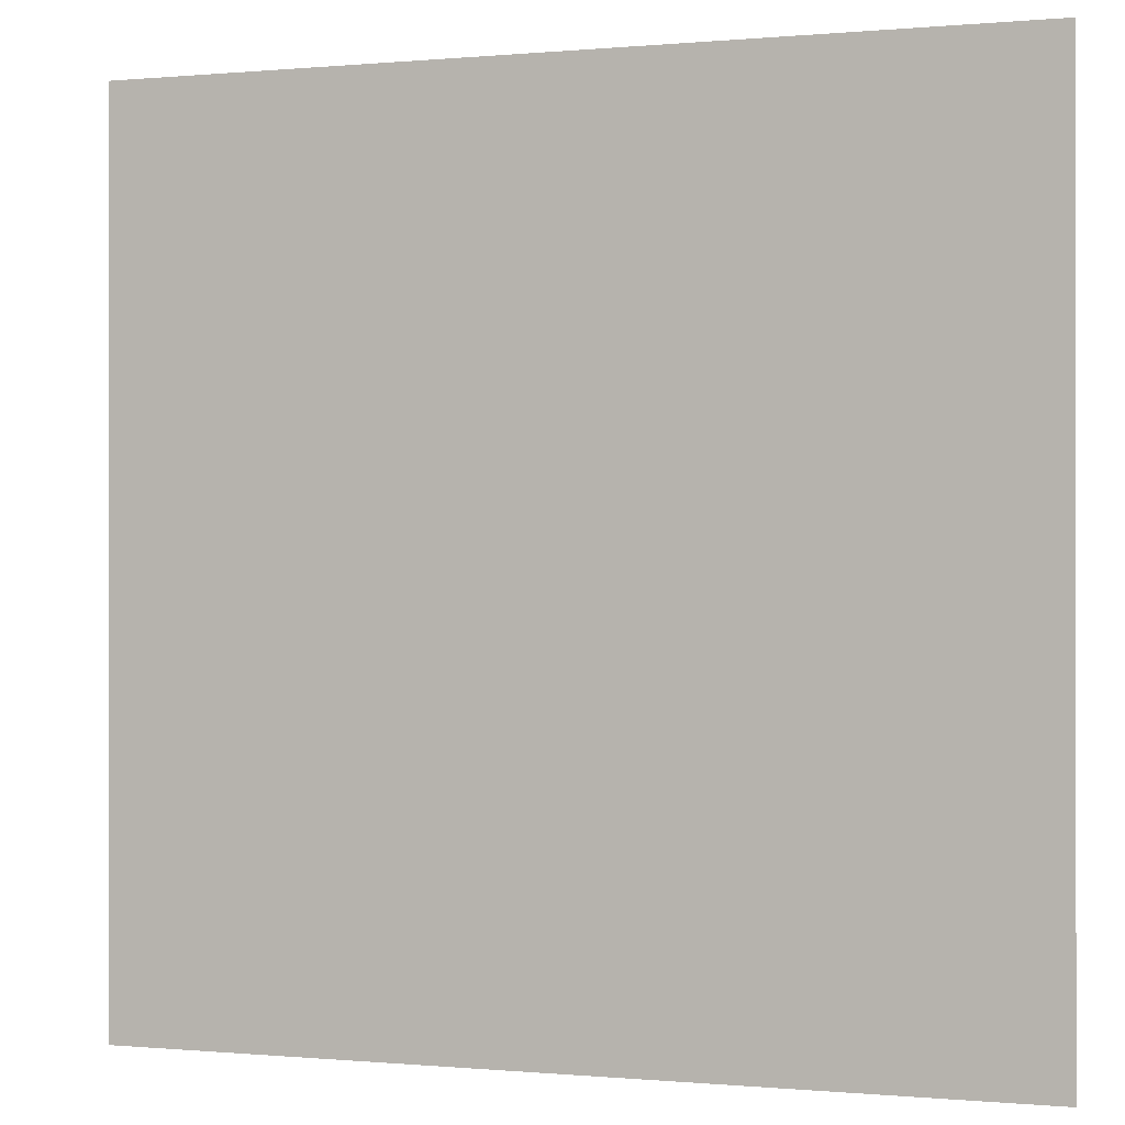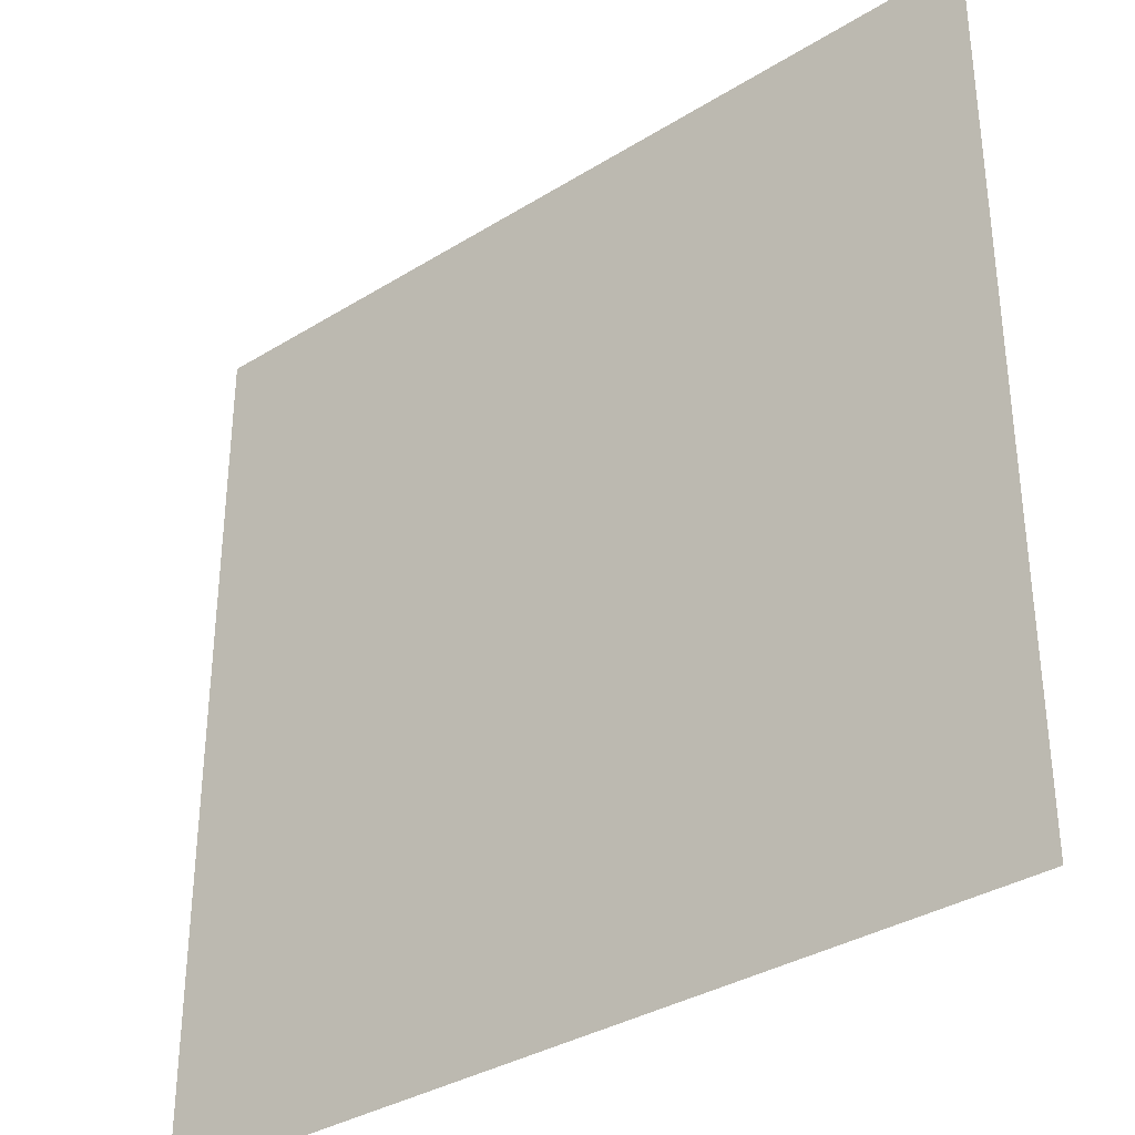
<metadata>
{"format":"obj","ext":"obj","renderer":"f3d","projection":"perspective","resolution":1024,"background":"white","views":[{"elev":-0.1,"azim":19.6,"up":"+Y"},{"elev":-34.5,"azim":-140.2,"up":"+Y"}]}
</metadata>
<code>
v 0 -0.65 0
v -0.65 -0.65 0
v -0.65 0 0
v 0 0 0
v -1.3 -0.65 0
v -1.3 0 0
v -1.95 -0.65 0
v -1.95 0 0
v -2.6 -0.65 0
v -2.6 0 0
v -3.25 -0.65 0
v -3.25 0 0
v -3.9 -0.65 0
v -3.9 0 0
v -4.55 -0.65 0
v -4.55 0 0
v -5.2 -0.65 0
v -5.2 0 0
v -5.85 -0.65 0
v -5.85 0 0
v -6.5 -0.65 0
v -6.5 0 0
v -7.15 -0.65 0
v -7.15 0 0
v -7.8 -0.65 0
v -7.8 0 0
v -8.45 -0.65 0
v -8.45 0 0
v -9.1 -0.65 0
v -9.1 0 0
v -9.75 -0.65 0
v -9.75 0 0
v -10.4 -0.65 0
v -10.4 0 0
v -11.05 -0.65 0
v -11.05 0 0
v -11.7 -0.65 0
v -11.7 0 0
v -12.35 -0.65 0
v -12.35 0 0
v -13 -0.65 0
v -13 0 0
v 0 -1.3 0
v -0.65 -1.3 0
v -1.3 -1.3 0
v -1.95 -1.3 0
v -2.6 -1.3 0
v -3.25 -1.3 0
v -3.9 -1.3 0
v -4.55 -1.3 0
v -5.2 -1.3 0
v -5.85 -1.3 0
v -6.5 -1.3 0
v -7.15 -1.3 0
v -7.8 -1.3 0
v -8.45 -1.3 0
v -9.1 -1.3 0
v -9.75 -1.3 0
v -10.4 -1.3 0
v -11.05 -1.3 0
v -11.7 -1.3 0
v -12.35 -1.3 0
v -13 -1.3 0
v 0 -1.95 0
v -0.65 -1.95 0
v -1.3 -1.95 0
v -1.95 -1.95 0
v -2.6 -1.95 0
v -3.25 -1.95 0
v -3.9 -1.95 0
v -4.55 -1.95 0
v -5.2 -1.95 0
v -5.85 -1.95 0
v -6.5 -1.95 0
v -7.15 -1.95 0
v -7.8 -1.95 0
v -8.45 -1.95 0
v -9.1 -1.95 0
v -9.75 -1.95 0
v -10.4 -1.95 0
v -11.05 -1.95 0
v -11.7 -1.95 0
v -12.35 -1.95 0
v -13 -1.95 0
v 0 -2.6 0
v -0.65 -2.6 0
v -1.3 -2.6 0
v -1.95 -2.6 0
v -2.6 -2.6 0
v -3.25 -2.6 0
v -3.9 -2.6 0
v -4.55 -2.6 0
v -5.2 -2.6 0
v -5.85 -2.6 0
v -6.5 -2.6 0
v -7.15 -2.6 0
v -7.8 -2.6 0
v -8.45 -2.6 0
v -9.1 -2.6 0
v -9.75 -2.6 0
v -10.4 -2.6 0
v -11.05 -2.6 0
v -11.7 -2.6 0
v -12.35 -2.6 0
v -13 -2.6 0
v 0 -3.25 0
v -0.65 -3.25 0
v -1.3 -3.25 0
v -1.95 -3.25 0
v -2.6 -3.25 0
v -3.25 -3.25 0
v -3.9 -3.25 0
v -4.55 -3.25 0
v -5.2 -3.25 0
v -5.85 -3.25 0
v -6.5 -3.25 0
v -7.15 -3.25 0
v -7.8 -3.25 0
v -8.45 -3.25 0
v -9.1 -3.25 0
v -9.75 -3.25 0
v -10.4 -3.25 0
v -11.05 -3.25 0
v -11.7 -3.25 0
v -12.35 -3.25 0
v -13 -3.25 0
v 0 -3.9 0
v -0.65 -3.9 0
v -1.3 -3.9 0
v -1.95 -3.9 0
v -2.6 -3.9 0
v -3.25 -3.9 0
v -3.9 -3.9 0
v -4.55 -3.9 0
v -5.2 -3.9 0
v -5.85 -3.9 0
v -6.5 -3.9 0
v -7.15 -3.9 0
v -7.8 -3.9 0
v -8.45 -3.9 0
v -9.1 -3.9 0
v -9.75 -3.9 0
v -10.4 -3.9 0
v -11.05 -3.9 0
v -11.7 -3.9 0
v -12.35 -3.9 0
v -13 -3.9 0
v 0 -4.55 0
v -0.65 -4.55 0
v -1.3 -4.55 0
v -1.95 -4.55 0
v -2.6 -4.55 0
v -3.25 -4.55 0
v -3.9 -4.55 0
v -4.55 -4.55 0
v -5.2 -4.55 0
v -5.85 -4.55 0
v -6.5 -4.55 0
v -7.15 -4.55 0
v -7.8 -4.55 0
v -8.45 -4.55 0
v -9.1 -4.55 0
v -9.75 -4.55 0
v -10.4 -4.55 0
v -11.05 -4.55 0
v -11.7 -4.55 0
v -12.35 -4.55 0
v -13 -4.55 0
v 0 -5.2 0
v -0.65 -5.2 0
v -1.3 -5.2 0
v -1.95 -5.2 0
v -2.6 -5.2 0
v -3.25 -5.2 0
v -3.9 -5.2 0
v -4.55 -5.2 0
v -5.2 -5.2 0
v -5.85 -5.2 0
v -6.5 -5.2 0
v -7.15 -5.2 0
v -7.8 -5.2 0
v -8.45 -5.2 0
v -9.1 -5.2 0
v -9.75 -5.2 0
v -10.4 -5.2 0
v -11.05 -5.2 0
v -11.7 -5.2 0
v -12.35 -5.2 0
v -13 -5.2 0
v 0 -5.85 0
v -0.65 -5.85 0
v -1.3 -5.85 0
v -1.95 -5.85 0
v -2.6 -5.85 0
v -3.25 -5.85 0
v -3.9 -5.85 0
v -4.55 -5.85 0
v -5.2 -5.85 0
v -5.85 -5.85 0
v -6.5 -5.85 0
v -7.15 -5.85 0
v -7.8 -5.85 0
v -8.45 -5.85 0
v -9.1 -5.85 0
v -9.75 -5.85 0
v -10.4 -5.85 0
v -11.05 -5.85 0
v -11.7 -5.85 0
v -12.35 -5.85 0
v -13 -5.85 0
v 0 -6.5 0
v -0.65 -6.5 0
v -1.3 -6.5 0
v -1.95 -6.5 0
v -2.6 -6.5 0
v -3.25 -6.5 0
v -3.9 -6.5 0
v -4.55 -6.5 0
v -5.2 -6.5 0
v -5.85 -6.5 0
v -6.5 -6.5 0
v -7.15 -6.5 0
v -7.8 -6.5 0
v -8.45 -6.5 0
v -9.1 -6.5 0
v -9.75 -6.5 0
v -10.4 -6.5 0
v -11.05 -6.5 0
v -11.7 -6.5 0
v -12.35 -6.5 0
v -13 -6.5 0
v 0 -7.15 0
v -0.65 -7.15 0
v -1.3 -7.15 0
v -1.95 -7.15 0
v -2.6 -7.15 0
v -3.25 -7.15 0
v -3.9 -7.15 0
v -4.55 -7.15 0
v -5.2 -7.15 0
v -5.85 -7.15 0
v -6.5 -7.15 0
v -7.15 -7.15 0
v -7.8 -7.15 0
v -8.45 -7.15 0
v -9.1 -7.15 0
v -9.75 -7.15 0
v -10.4 -7.15 0
v -11.05 -7.15 0
v -11.7 -7.15 0
v -12.35 -7.15 0
v -13 -7.15 0
v 0 -7.8 0
v -0.65 -7.8 0
v -1.3 -7.8 0
v -1.95 -7.8 0
v -2.6 -7.8 0
v -3.25 -7.8 0
v -3.9 -7.8 0
v -4.55 -7.8 0
v -5.2 -7.8 0
v -5.85 -7.8 0
v -6.5 -7.8 0
v -7.15 -7.8 0
v -7.8 -7.8 0
v -8.45 -7.8 0
v -9.1 -7.8 0
v -9.75 -7.8 0
v -10.4 -7.8 0
v -11.05 -7.8 0
v -11.7 -7.8 0
v -12.35 -7.8 0
v -13 -7.8 0
v 0 -8.45 0
v -0.65 -8.45 0
v -1.3 -8.45 0
v -1.95 -8.45 0
v -2.6 -8.45 0
v -3.25 -8.45 0
v -3.9 -8.45 0
v -4.55 -8.45 0
v -5.2 -8.45 0
v -5.85 -8.45 0
v -6.5 -8.45 0
v -7.15 -8.45 0
v -7.8 -8.45 0
v -8.45 -8.45 0
v -9.1 -8.45 0
v -9.75 -8.45 0
v -10.4 -8.45 0
v -11.05 -8.45 0
v -11.7 -8.45 0
v -12.35 -8.45 0
v -13 -8.45 0
v 0 -9.1 0
v -0.65 -9.1 0
v -1.3 -9.1 0
v -1.95 -9.1 0
v -2.6 -9.1 0
v -3.25 -9.1 0
v -3.9 -9.1 0
v -4.55 -9.1 0
v -5.2 -9.1 0
v -5.85 -9.1 0
v -6.5 -9.1 0
v -7.15 -9.1 0
v -7.8 -9.1 0
v -8.45 -9.1 0
v -9.1 -9.1 0
v -9.75 -9.1 0
v -10.4 -9.1 0
v -11.05 -9.1 0
v -11.7 -9.1 0
v -12.35 -9.1 0
v -13 -9.1 0
v 0 -9.75 0
v -0.65 -9.75 0
v -1.3 -9.75 0
v -1.95 -9.75 0
v -2.6 -9.75 0
v -3.25 -9.75 0
v -3.9 -9.75 0
v -4.55 -9.75 0
v -5.2 -9.75 0
v -5.85 -9.75 0
v -6.5 -9.75 0
v -7.15 -9.75 0
v -7.8 -9.75 0
v -8.45 -9.75 0
v -9.1 -9.75 0
v -9.75 -9.75 0
v -10.4 -9.75 0
v -11.05 -9.75 0
v -11.7 -9.75 0
v -12.35 -9.75 0
v -13 -9.75 0
v 0 -10.4 0
v -0.65 -10.4 0
v -1.3 -10.4 0
v -1.95 -10.4 0
v -2.6 -10.4 0
v -3.25 -10.4 0
v -3.9 -10.4 0
v -4.55 -10.4 0
v -5.2 -10.4 0
v -5.85 -10.4 0
v -6.5 -10.4 0
v -7.15 -10.4 0
v -7.8 -10.4 0
v -8.45 -10.4 0
v -9.1 -10.4 0
v -9.75 -10.4 0
v -10.4 -10.4 0
v -11.05 -10.4 0
v -11.7 -10.4 0
v -12.35 -10.4 0
v -13 -10.4 0
v 0 -11.05 0
v -0.65 -11.05 0
v -1.3 -11.05 0
v -1.95 -11.05 0
v -2.6 -11.05 0
v -3.25 -11.05 0
v -3.9 -11.05 0
v -4.55 -11.05 0
v -5.2 -11.05 0
v -5.85 -11.05 0
v -6.5 -11.05 0
v -7.15 -11.05 0
v -7.8 -11.05 0
v -8.45 -11.05 0
v -9.1 -11.05 0
v -9.75 -11.05 0
v -10.4 -11.05 0
v -11.05 -11.05 0
v -11.7 -11.05 0
v -12.35 -11.05 0
v -13 -11.05 0
v 0 -11.7 0
v -0.65 -11.7 0
v -1.3 -11.7 0
v -1.95 -11.7 0
v -2.6 -11.7 0
v -3.25 -11.7 0
v -3.9 -11.7 0
v -4.55 -11.7 0
v -5.2 -11.7 0
v -5.85 -11.7 0
v -6.5 -11.7 0
v -7.15 -11.7 0
v -7.8 -11.7 0
v -8.45 -11.7 0
v -9.1 -11.7 0
v -9.75 -11.7 0
v -10.4 -11.7 0
v -11.05 -11.7 0
v -11.7 -11.7 0
v -12.35 -11.7 0
v -13 -11.7 0
v 0 -12.35 0
v -0.65 -12.35 0
v -1.3 -12.35 0
v -1.95 -12.35 0
v -2.6 -12.35 0
v -3.25 -12.35 0
v -3.9 -12.35 0
v -4.55 -12.35 0
v -5.2 -12.35 0
v -5.85 -12.35 0
v -6.5 -12.35 0
v -7.15 -12.35 0
v -7.8 -12.35 0
v -8.45 -12.35 0
v -9.1 -12.35 0
v -9.75 -12.35 0
v -10.4 -12.35 0
v -11.05 -12.35 0
v -11.7 -12.35 0
v -12.35 -12.35 0
v -13 -12.35 0
v 0 -13 0
v -0.65 -13 0
v -1.3 -13 0
v -1.95 -13 0
v -2.6 -13 0
v -3.25 -13 0
v -3.9 -13 0
v -4.55 -13 0
v -5.2 -13 0
v -5.85 -13 0
v -6.5 -13 0
v -7.15 -13 0
v -7.8 -13 0
v -8.45 -13 0
v -9.1 -13 0
v -9.75 -13 0
v -10.4 -13 0
v -11.05 -13 0
v -11.7 -13 0
v -12.35 -13 0
v -13 -13 0
g mesh_[00]_[00]
f 1 2 3 4
f 2 5 6 3
f 5 7 8 6
f 7 9 10 8
f 9 11 12 10
f 11 13 14 12
f 13 15 16 14
f 15 17 18 16
f 17 19 20 18
f 19 21 22 20
f 21 23 24 22
f 23 25 26 24
f 25 27 28 26
f 27 29 30 28
f 29 31 32 30
f 31 33 34 32
f 33 35 36 34
f 35 37 38 36
f 37 39 40 38
f 39 41 42 40
f 43 44 2 1
f 44 45 5 2
f 45 46 7 5
f 46 47 9 7
f 47 48 11 9
f 48 49 13 11
f 49 50 15 13
f 50 51 17 15
f 51 52 19 17
f 52 53 21 19
f 53 54 23 21
f 54 55 25 23
f 55 56 27 25
f 56 57 29 27
f 57 58 31 29
f 58 59 33 31
f 59 60 35 33
f 60 61 37 35
f 61 62 39 37
f 62 63 41 39
f 64 65 44 43
f 65 66 45 44
f 66 67 46 45
f 67 68 47 46
f 68 69 48 47
f 69 70 49 48
f 70 71 50 49
f 71 72 51 50
f 72 73 52 51
f 73 74 53 52
f 74 75 54 53
f 75 76 55 54
f 76 77 56 55
f 77 78 57 56
f 78 79 58 57
f 79 80 59 58
f 80 81 60 59
f 81 82 61 60
f 82 83 62 61
f 83 84 63 62
f 85 86 65 64
f 86 87 66 65
f 87 88 67 66
f 88 89 68 67
f 89 90 69 68
f 90 91 70 69
f 91 92 71 70
f 92 93 72 71
f 93 94 73 72
f 94 95 74 73
f 95 96 75 74
f 96 97 76 75
f 97 98 77 76
f 98 99 78 77
f 99 100 79 78
f 100 101 80 79
f 101 102 81 80
f 102 103 82 81
f 103 104 83 82
f 104 105 84 83
f 106 107 86 85
f 107 108 87 86
f 108 109 88 87
f 109 110 89 88
f 110 111 90 89
f 111 112 91 90
f 112 113 92 91
f 113 114 93 92
f 114 115 94 93
f 115 116 95 94
f 116 117 96 95
f 117 118 97 96
f 118 119 98 97
f 119 120 99 98
f 120 121 100 99
f 121 122 101 100
f 122 123 102 101
f 123 124 103 102
f 124 125 104 103
f 125 126 105 104
f 127 128 107 106
f 128 129 108 107
f 129 130 109 108
f 130 131 110 109
f 131 132 111 110
f 132 133 112 111
f 133 134 113 112
f 134 135 114 113
f 135 136 115 114
f 136 137 116 115
f 137 138 117 116
f 138 139 118 117
f 139 140 119 118
f 140 141 120 119
f 141 142 121 120
f 142 143 122 121
f 143 144 123 122
f 144 145 124 123
f 145 146 125 124
f 146 147 126 125
f 148 149 128 127
f 149 150 129 128
f 150 151 130 129
f 151 152 131 130
f 152 153 132 131
f 153 154 133 132
f 154 155 134 133
f 155 156 135 134
f 156 157 136 135
f 157 158 137 136
f 158 159 138 137
f 159 160 139 138
f 160 161 140 139
f 161 162 141 140
f 162 163 142 141
f 163 164 143 142
f 164 165 144 143
f 165 166 145 144
f 166 167 146 145
f 167 168 147 146
f 169 170 149 148
f 170 171 150 149
f 171 172 151 150
f 172 173 152 151
f 173 174 153 152
f 174 175 154 153
f 175 176 155 154
f 176 177 156 155
f 177 178 157 156
f 178 179 158 157
f 179 180 159 158
f 180 181 160 159
f 181 182 161 160
f 182 183 162 161
f 183 184 163 162
f 184 185 164 163
f 185 186 165 164
f 186 187 166 165
f 187 188 167 166
f 188 189 168 167
f 190 191 170 169
f 191 192 171 170
f 192 193 172 171
f 193 194 173 172
f 194 195 174 173
f 195 196 175 174
f 196 197 176 175
f 197 198 177 176
f 198 199 178 177
f 199 200 179 178
f 200 201 180 179
f 201 202 181 180
f 202 203 182 181
f 203 204 183 182
f 204 205 184 183
f 205 206 185 184
f 206 207 186 185
f 207 208 187 186
f 208 209 188 187
f 209 210 189 188
f 211 212 191 190
f 212 213 192 191
f 213 214 193 192
f 214 215 194 193
f 215 216 195 194
f 216 217 196 195
f 217 218 197 196
f 218 219 198 197
f 219 220 199 198
f 220 221 200 199
f 221 222 201 200
f 222 223 202 201
f 223 224 203 202
f 224 225 204 203
f 225 226 205 204
f 226 227 206 205
f 227 228 207 206
f 228 229 208 207
f 229 230 209 208
f 230 231 210 209
f 232 233 212 211
f 233 234 213 212
f 234 235 214 213
f 235 236 215 214
f 236 237 216 215
f 237 238 217 216
f 238 239 218 217
f 239 240 219 218
f 240 241 220 219
f 241 242 221 220
f 242 243 222 221
f 243 244 223 222
f 244 245 224 223
f 245 246 225 224
f 246 247 226 225
f 247 248 227 226
f 248 249 228 227
f 249 250 229 228
f 250 251 230 229
f 251 252 231 230
f 253 254 233 232
f 254 255 234 233
f 255 256 235 234
f 256 257 236 235
f 257 258 237 236
f 258 259 238 237
f 259 260 239 238
f 260 261 240 239
f 261 262 241 240
f 262 263 242 241
f 263 264 243 242
f 264 265 244 243
f 265 266 245 244
f 266 267 246 245
f 267 268 247 246
f 268 269 248 247
f 269 270 249 248
f 270 271 250 249
f 271 272 251 250
f 272 273 252 251
f 274 275 254 253
f 275 276 255 254
f 276 277 256 255
f 277 278 257 256
f 278 279 258 257
f 279 280 259 258
f 280 281 260 259
f 281 282 261 260
f 282 283 262 261
f 283 284 263 262
f 284 285 264 263
f 285 286 265 264
f 286 287 266 265
f 287 288 267 266
f 288 289 268 267
f 289 290 269 268
f 290 291 270 269
f 291 292 271 270
f 292 293 272 271
f 293 294 273 272
f 295 296 275 274
f 296 297 276 275
f 297 298 277 276
f 298 299 278 277
f 299 300 279 278
f 300 301 280 279
f 301 302 281 280
f 302 303 282 281
f 303 304 283 282
f 304 305 284 283
f 305 306 285 284
f 306 307 286 285
f 307 308 287 286
f 308 309 288 287
f 309 310 289 288
f 310 311 290 289
f 311 312 291 290
f 312 313 292 291
f 313 314 293 292
f 314 315 294 293
f 316 317 296 295
f 317 318 297 296
f 318 319 298 297
f 319 320 299 298
f 320 321 300 299
f 321 322 301 300
f 322 323 302 301
f 323 324 303 302
f 324 325 304 303
f 325 326 305 304
f 326 327 306 305
f 327 328 307 306
f 328 329 308 307
f 329 330 309 308
f 330 331 310 309
f 331 332 311 310
f 332 333 312 311
f 333 334 313 312
f 334 335 314 313
f 335 336 315 314
f 337 338 317 316
f 338 339 318 317
f 339 340 319 318
f 340 341 320 319
f 341 342 321 320
f 342 343 322 321
f 343 344 323 322
f 344 345 324 323
f 345 346 325 324
f 346 347 326 325
f 347 348 327 326
f 348 349 328 327
f 349 350 329 328
f 350 351 330 329
f 351 352 331 330
f 352 353 332 331
f 353 354 333 332
f 354 355 334 333
f 355 356 335 334
f 356 357 336 335
f 358 359 338 337
f 359 360 339 338
f 360 361 340 339
f 361 362 341 340
f 362 363 342 341
f 363 364 343 342
f 364 365 344 343
f 365 366 345 344
f 366 367 346 345
f 367 368 347 346
f 368 369 348 347
f 369 370 349 348
f 370 371 350 349
f 371 372 351 350
f 372 373 352 351
f 373 374 353 352
f 374 375 354 353
f 375 376 355 354
f 376 377 356 355
f 377 378 357 356
f 379 380 359 358
f 380 381 360 359
f 381 382 361 360
f 382 383 362 361
f 383 384 363 362
f 384 385 364 363
f 385 386 365 364
f 386 387 366 365
f 387 388 367 366
f 388 389 368 367
f 389 390 369 368
f 390 391 370 369
f 391 392 371 370
f 392 393 372 371
f 393 394 373 372
f 394 395 374 373
f 395 396 375 374
f 396 397 376 375
f 397 398 377 376
f 398 399 378 377
f 400 401 380 379
f 401 402 381 380
f 402 403 382 381
f 403 404 383 382
f 404 405 384 383
f 405 406 385 384
f 406 407 386 385
f 407 408 387 386
f 408 409 388 387
f 409 410 389 388
f 410 411 390 389
f 411 412 391 390
f 412 413 392 391
f 413 414 393 392
f 414 415 394 393
f 415 416 395 394
f 416 417 396 395
f 417 418 397 396
f 418 419 398 397
f 419 420 399 398
f 421 422 401 400
f 422 423 402 401
f 423 424 403 402
f 424 425 404 403
f 425 426 405 404
f 426 427 406 405
f 427 428 407 406
f 428 429 408 407
f 429 430 409 408
f 430 431 410 409
f 431 432 411 410
f 432 433 412 411
f 433 434 413 412
f 434 435 414 413
f 435 436 415 414
f 436 437 416 415
f 437 438 417 416
f 438 439 418 417
f 439 440 419 418
f 440 441 420 419
g mesh_[01]_[01]
f 73 74 53 52
f 74 75 54 53
f 94 95 74 73
f 95 96 75 74
f 115 116 95 94
f 116 117 96 95
f 136 137 116 115
f 137 138 117 116
f 155 156 135 134
f 156 157 136 135
f 157 158 137 136
f 158 159 138 137
f 159 160 139 138
f 160 161 140 139
f 176 177 156 155
f 177 178 157 156
f 178 179 158 157
f 179 180 159 158
f 180 181 160 159
f 181 182 161 160
f 193 194 173 172
f 194 195 174 173
f 195 196 175 174
f 196 197 176 175
f 197 198 177 176
f 198 199 178 177
f 199 200 179 178
f 200 201 180 179
f 201 202 181 180
f 202 203 182 181
f 203 204 183 182
f 204 205 184 183
f 205 206 185 184
f 206 207 186 185
f 214 215 194 193
f 215 216 195 194
f 216 217 196 195
f 217 218 197 196
f 218 219 198 197
f 219 220 199 198
f 220 221 200 199
f 221 222 201 200
f 222 223 202 201
f 223 224 203 202
f 224 225 204 203
f 225 226 205 204
f 226 227 206 205
f 227 228 207 206
f 239 240 219 218
f 240 241 220 219
f 241 242 221 220
f 242 243 222 221
f 243 244 223 222
f 244 245 224 223
f 260 261 240 239
f 261 262 241 240
f 262 263 242 241
f 263 264 243 242
f 264 265 244 243
f 265 266 245 244
f 283 284 263 262
f 284 285 264 263
f 304 305 284 283
f 305 306 285 284
f 325 326 305 304
f 326 327 306 305
f 346 347 326 325
f 347 348 327 326
f 360 361 340 339
f 361 362 341 340
f 362 363 342 341
f 363 364 343 342
f 364 365 344 343
f 365 366 345 344
f 366 367 346 345
f 367 368 347 346
f 368 369 348 347
f 381 382 361 360
f 382 383 362 361
f 383 384 363 362
f 384 385 364 363
f 385 386 365 364
f 386 387 366 365
f 387 388 367 366
f 388 389 368 367
f 389 390 369 368
g mesh_[02]_[03]
f 51 52 19 17
f 52 53 21 19
f 53 54 23 21
f 54 55 25 23
f 72 73 52 51
f 75 76 55 54
f 93 94 73 72
f 96 97 76 75
f 114 115 94 93
f 117 118 97 96
f 133 134 113 112
f 134 135 114 113
f 135 136 115 114
f 138 139 118 117
f 139 140 119 118
f 140 141 120 119
f 154 155 134 133
f 161 162 141 140
f 171 172 151 150
f 172 173 152 151
f 173 174 153 152
f 174 175 154 153
f 175 176 155 154
f 182 183 162 161
f 183 184 163 162
f 184 185 164 163
f 185 186 165 164
f 186 187 166 165
f 192 193 172 171
f 207 208 187 186
f 213 214 193 192
f 228 229 208 207
f 234 235 214 213
f 235 236 215 214
f 236 237 216 215
f 237 238 217 216
f 238 239 218 217
f 245 246 225 224
f 246 247 226 225
f 247 248 227 226
f 248 249 228 227
f 249 250 229 228
f 259 260 239 238
f 266 267 246 245
f 280 281 260 259
f 281 282 261 260
f 282 283 262 261
f 285 286 265 264
f 286 287 266 265
f 287 288 267 266
f 303 304 283 282
f 306 307 286 285
f 324 325 304 303
f 327 328 307 306
f 338 339 318 317
f 339 340 319 318
f 340 341 320 319
f 341 342 321 320
f 342 343 322 321
f 343 344 323 322
f 344 345 324 323
f 345 346 325 324
f 348 349 328 327
f 359 360 339 338
f 369 370 349 348
f 380 381 360 359
f 390 391 370 369
f 401 402 381 380
f 402 403 382 381
f 403 404 383 382
f 404 405 384 383
f 405 406 385 384
f 406 407 386 385
f 407 408 387 386
f 408 409 388 387
f 409 410 389 388
f 410 411 390 389
f 411 412 391 390
g mesh_[04]_[04]
f 51 52 19 17
f 52 53 21 19
f 53 54 23 21
f 54 55 25 23
f 72 73 52 51
f 75 76 55 54
f 93 94 73 72
f 96 97 76 75
f 114 115 94 93
f 117 118 97 96
f 133 134 113 112
f 134 135 114 113
f 135 136 115 114
f 138 139 118 117
f 139 140 119 118
f 140 141 120 119
f 154 155 134 133
f 161 162 141 140
f 171 172 151 150
f 172 173 152 151
f 173 174 153 152
f 174 175 154 153
f 175 176 155 154
f 182 183 162 161
f 183 184 163 162
f 184 185 164 163
f 185 186 165 164
f 186 187 166 165
f 192 193 172 171
f 199 200 179 178
f 200 201 180 179
f 207 208 187 186
f 213 214 193 192
f 220 221 200 199
f 221 222 201 200
f 228 229 208 207
f 234 235 214 213
f 235 236 215 214
f 236 237 216 215
f 237 238 217 216
f 238 239 218 217
f 245 246 225 224
f 246 247 226 225
f 247 248 227 226
f 248 249 228 227
f 249 250 229 228
f 259 260 239 238
f 266 267 246 245
f 280 281 260 259
f 281 282 261 260
f 282 283 262 261
f 285 286 265 264
f 286 287 266 265
f 287 288 267 266
f 303 304 283 282
f 306 307 286 285
f 324 325 304 303
f 327 328 307 306
f 338 339 318 317
f 339 340 319 318
f 340 341 320 319
f 341 342 321 320
f 342 343 322 321
f 343 344 323 322
f 344 345 324 323
f 345 346 325 324
f 348 349 328 327
f 359 360 339 338
f 369 370 349 348
f 380 381 360 359
f 390 391 370 369
f 401 402 381 380
f 402 403 382 381
f 403 404 383 382
f 404 405 384 383
f 405 406 385 384
f 406 407 386 385
f 407 408 387 386
f 408 409 388 387
f 409 410 389 388
f 410 411 390 389
f 411 412 391 390

</code>
